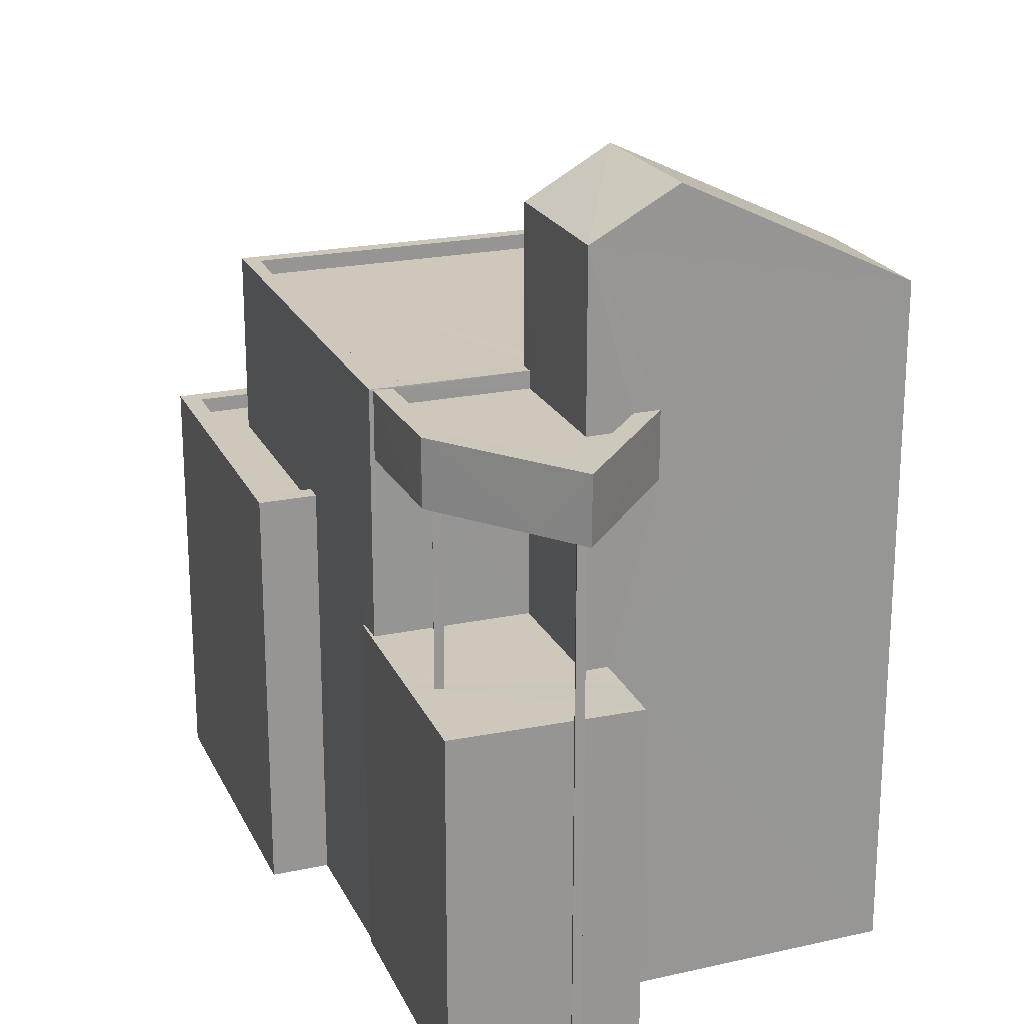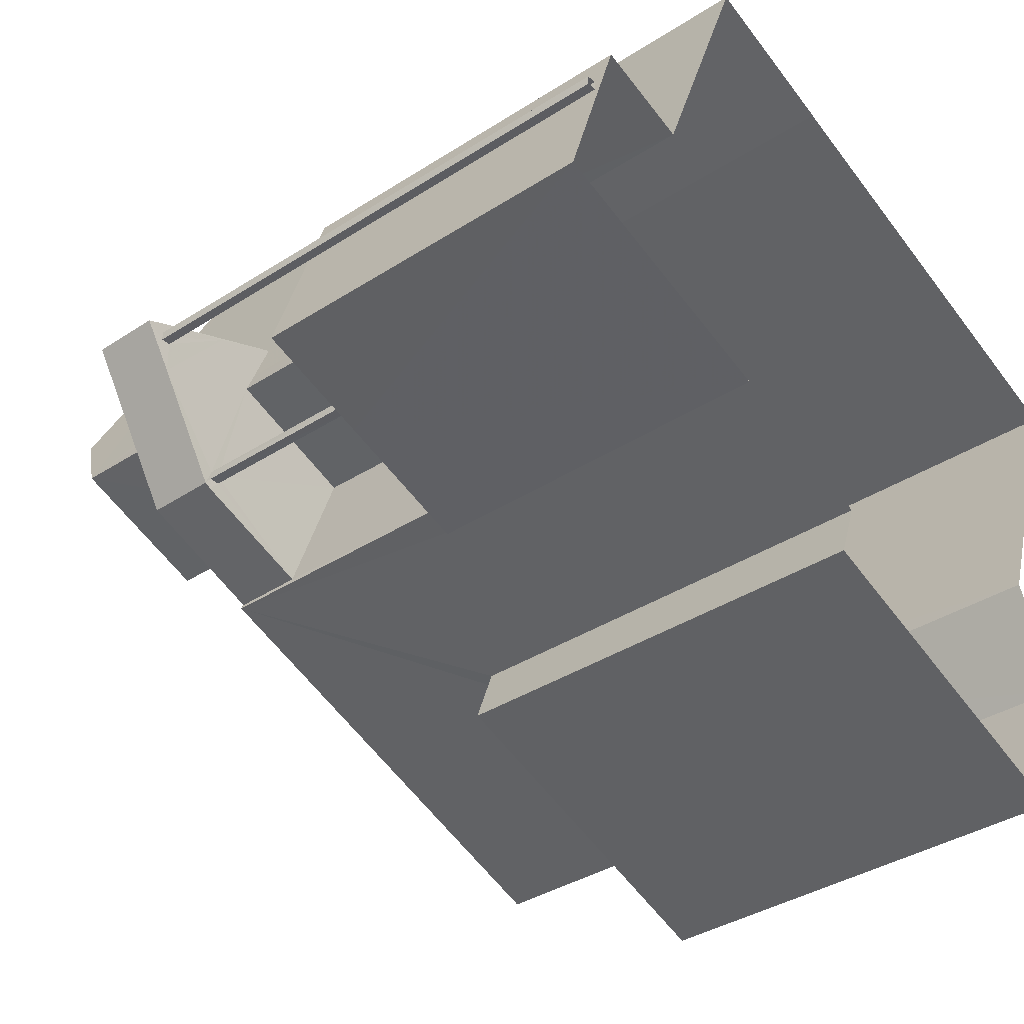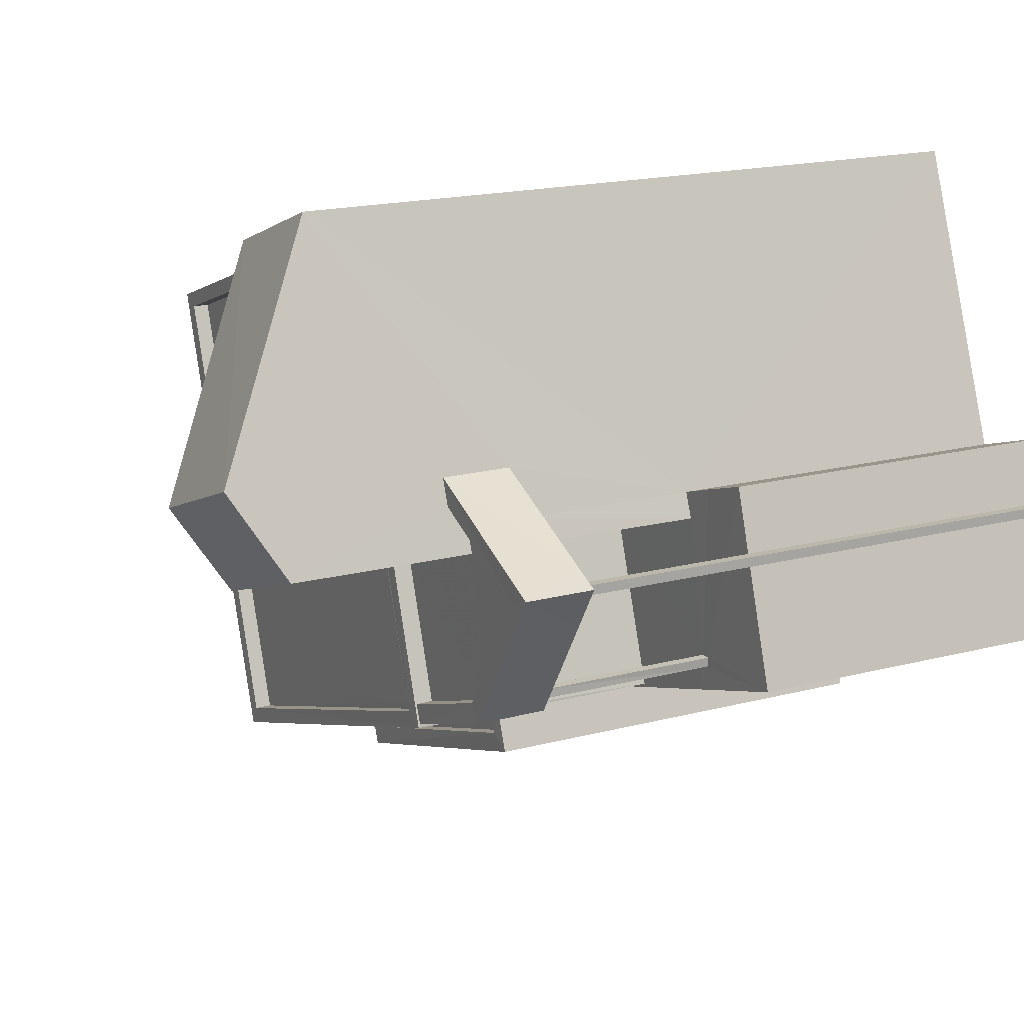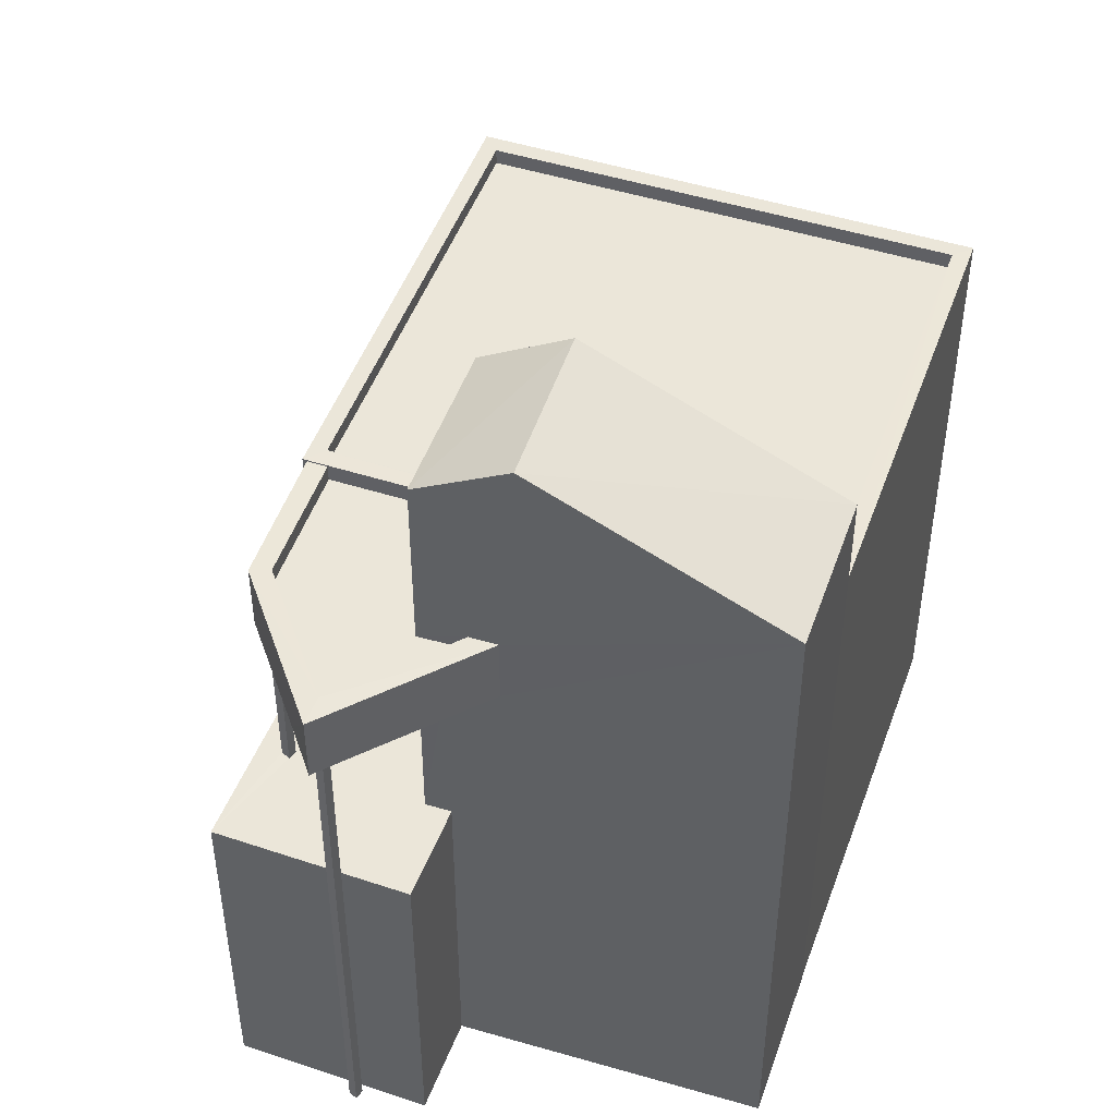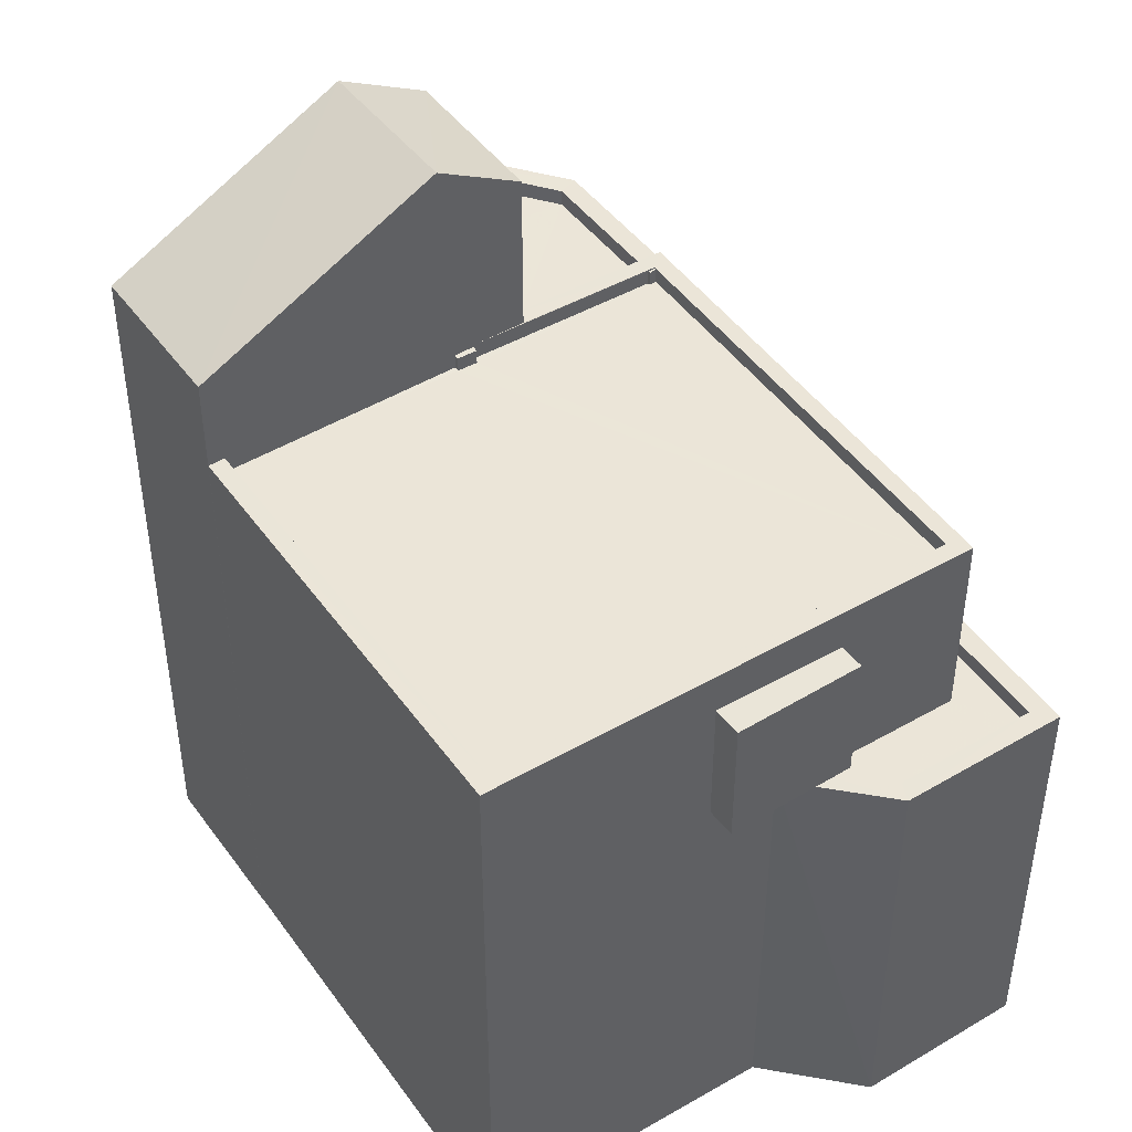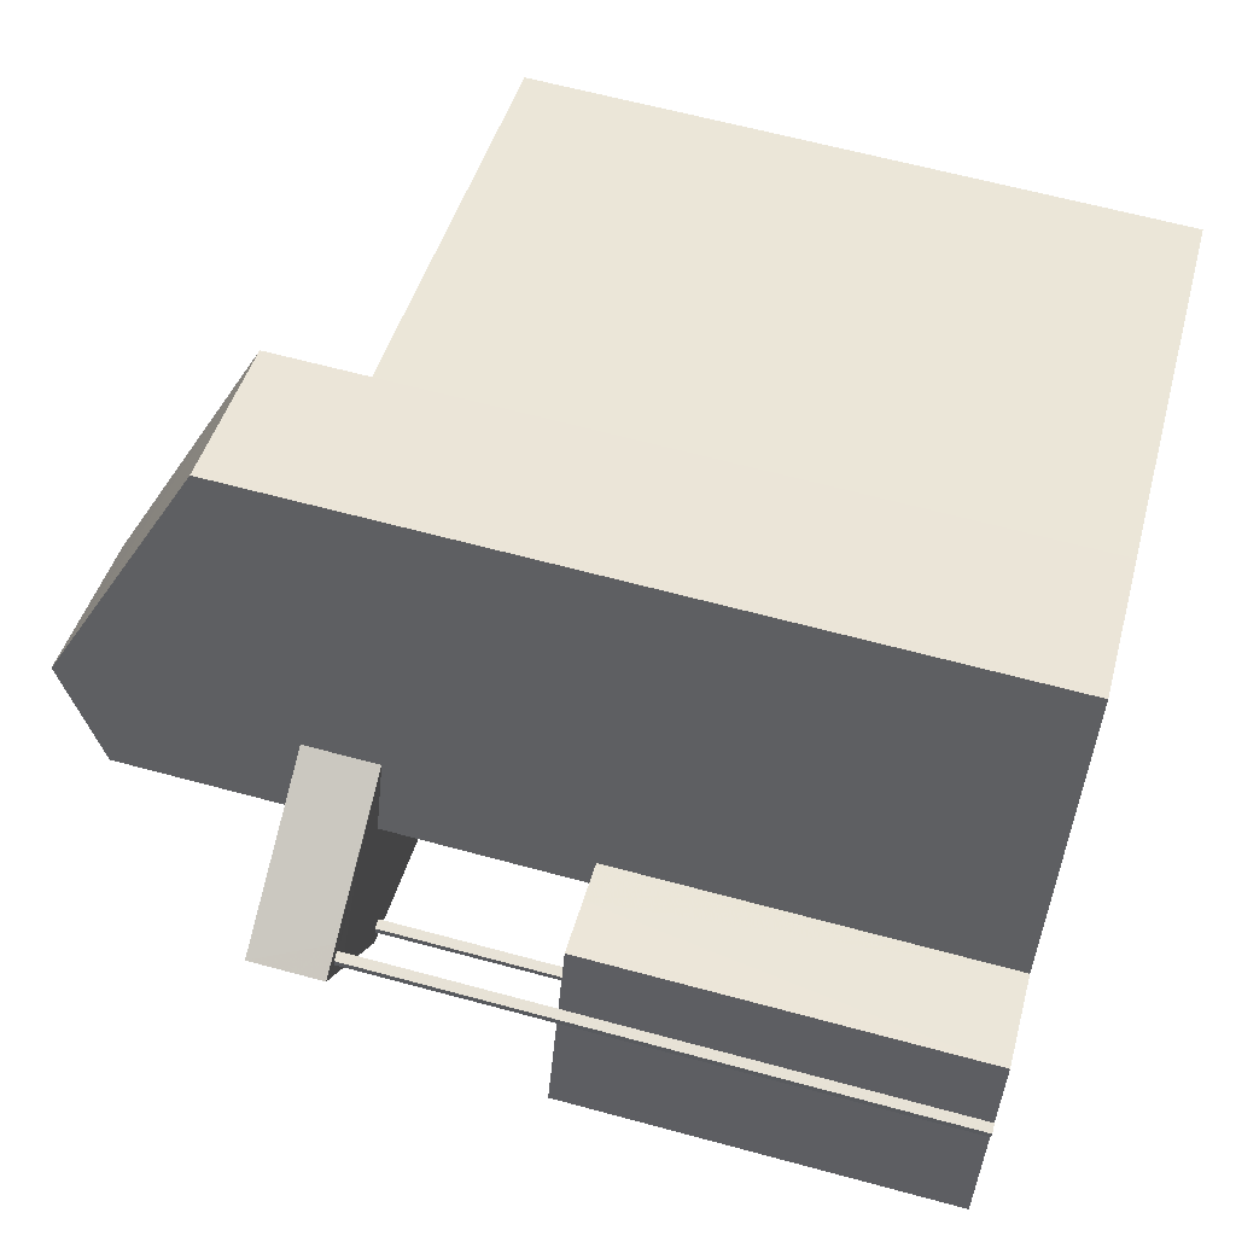
<metadata>
{"format":"obj","ext":"obj","renderer":"f3d","projection":"perspective","resolution":1024,"background":"white","views":[{"elev":21.9,"azim":89.1,"up":"+Z"},{"elev":-37.3,"azim":129.7,"up":"+Y"},{"elev":17.8,"azim":62.5,"up":"+Y"},{"elev":48.3,"azim":128.8,"up":"+Z"},{"elev":45.9,"azim":-103.9,"up":"+Z"},{"elev":63.0,"azim":105.4,"up":"+Y"}]}
</metadata>
<code>
v -8.907e+04 -1.008e+05 1.679
v -8.907e+04 -1.008e+05 1.679
v -8.907e+04 -1.008e+05 1.679
v -8.908e+04 -1.008e+05 1.68
v -8.908e+04 -1.008e+05 1.681
v -8.908e+04 -1.008e+05 1.682
v -8.908e+04 -1.008e+05 1.681
v -8.907e+04 -1.008e+05 1.68
v -8.907e+04 -1.008e+05 1.679
v -8.907e+04 -1.008e+05 1.68
v -8.907e+04 -1.008e+05 1.681
v -8.907e+04 -1.008e+05 1.681
v -8.907e+04 -1.008e+05 1.681
v -8.907e+04 -1.008e+05 1.681
v -8.907e+04 -1.008e+05 1.68
v -8.907e+04 -1.008e+05 1.68
v -8.907e+04 -1.008e+05 1.68
v -8.907e+04 -1.008e+05 1.68
v -8.908e+04 -1.008e+05 8.382
v -8.908e+04 -1.008e+05 8.382
v -8.908e+04 -1.008e+05 8.382
v -8.908e+04 -1.008e+05 8.382
v -8.907e+04 -1.008e+05 9.966
v -8.907e+04 -1.008e+05 9.966
v -8.907e+04 -1.008e+05 9.966
v -8.907e+04 -1.008e+05 9.966
v -8.907e+04 -1.008e+05 9.966
v -8.907e+04 -1.008e+05 9.966
v -8.907e+04 -1.008e+05 9.965
v -8.907e+04 -1.008e+05 9.965
v -8.907e+04 -1.008e+05 9.965
v -8.907e+04 -1.008e+05 9.966
v -8.907e+04 -1.008e+05 9.966
v -8.907e+04 -1.008e+05 9.966
v -8.907e+04 -1.008e+05 9.966
v -8.907e+04 -1.008e+05 9.966
v -8.907e+04 -1.008e+05 9.966
v -8.907e+04 -1.008e+05 9.966
v -8.907e+04 -1.008e+05 9.966
v -8.907e+04 -1.008e+05 9.966
v -8.907e+04 -1.008e+05 9.966
v -8.907e+04 -1.008e+05 14.27
v -8.907e+04 -1.008e+05 14.27
v -8.907e+04 -1.008e+05 13.53
v -8.908e+04 -1.008e+05 10.38
v -8.908e+04 -1.008e+05 10.38
v -8.908e+04 -1.008e+05 10.38
v -8.908e+04 -1.008e+05 10.38
v -8.907e+04 -1.008e+05 13.53
v -8.907e+04 -1.008e+05 8.062
v -8.908e+04 -1.008e+05 8.063
v -8.908e+04 -1.008e+05 8.063
v -8.908e+04 -1.008e+05 8.062
v -8.907e+04 -1.008e+05 8.062
v -8.908e+04 -1.008e+05 8.062
v -8.908e+04 -1.008e+05 8.312
v -8.908e+04 -1.008e+05 8.312
v -8.908e+04 -1.008e+05 8.312
v -8.907e+04 -1.008e+05 8.312
v -8.907e+04 -1.008e+05 8.312
v -8.907e+04 -1.008e+05 8.312
v -8.907e+04 -1.008e+05 8.312
v -8.908e+04 -1.008e+05 8.313
v -8.908e+04 -1.008e+05 8.313
v -8.908e+04 -1.008e+05 8.312
v -8.907e+04 -1.008e+05 11.02
v -8.907e+04 -1.008e+05 11.02
v -8.907e+04 -1.008e+05 11.02
v -8.907e+04 -1.008e+05 11.02
v -8.907e+04 -1.008e+05 11.02
v -8.907e+04 -1.008e+05 11.02
v -8.907e+04 -1.008e+05 11.02
v -8.907e+04 -1.008e+05 11.02
v -8.907e+04 -1.008e+05 7.15
v -8.907e+04 -1.008e+05 7.151
v -8.907e+04 -1.008e+05 7.151
v -8.907e+04 -1.008e+05 7.151
v -8.907e+04 -1.008e+05 7.151
v -8.907e+04 -1.008e+05 7.151
v -8.907e+04 -1.008e+05 7.152
v -8.907e+04 -1.008e+05 7.151
v -8.907e+04 -1.008e+05 7.151
v -8.907e+04 -1.008e+05 7.152
v -8.907e+04 -1.008e+05 11.04
v -8.907e+04 -1.008e+05 11.04
v -8.907e+04 -1.008e+05 11.04
v -8.908e+04 -1.008e+05 11.04
v -8.908e+04 -1.008e+05 11.04
v -8.908e+04 -1.008e+05 11.04
v -8.908e+04 -1.008e+05 11.04
v -8.907e+04 -1.008e+05 11.04
v -8.907e+04 -1.008e+05 11.04
v -8.907e+04 -1.008e+05 11.04
v -8.907e+04 -1.008e+05 11.04
v -8.907e+04 -1.008e+05 7.151
v -8.907e+04 -1.008e+05 7.15
v -8.907e+04 -1.008e+05 7.151
v -8.907e+04 -1.008e+05 7.151
v -8.907e+04 -1.008e+05 12.46
v -8.907e+04 -1.008e+05 11.02
v -8.907e+04 -1.008e+05 11.02
v -8.907e+04 -1.008e+05 11.02
v -8.907e+04 -1.008e+05 11.02
v -8.908e+04 -1.008e+05 10.79
v -8.908e+04 -1.008e+05 10.79
v -8.907e+04 -1.008e+05 10.79
v -8.907e+04 -1.008e+05 10.79
v -8.907e+04 -1.008e+05 10.79
v -8.907e+04 -1.008e+05 10.79
v -8.907e+04 -1.008e+05 10.79
v -8.907e+04 -1.008e+05 10.79
v -8.907e+04 -1.008e+05 10.79
v -8.907e+04 -1.008e+05 10.79
v -8.907e+04 -1.008e+05 10.79
v -8.907e+04 -1.008e+05 12.46
v -8.907e+04 -1.008e+05 10.77
v -8.907e+04 -1.008e+05 10.77
v -8.907e+04 -1.008e+05 10.77
v -8.907e+04 -1.008e+05 10.77
v -8.907e+04 -1.008e+05 10.77
v -8.907e+04 -1.008e+05 10.77
v -8.907e+04 -1.008e+05 11.02
v -8.907e+04 -1.008e+05 11.02
v -8.907e+04 -1.008e+05 11.02
v -8.907e+04 -1.008e+05 11.02
v -8.908e+04 -1.008e+05 10.38
v -8.908e+04 -1.008e+05 8.381
f 1 2 3
f 4 3 5
f 6 7 5
f 8 9 10
f 3 2 8
f 6 11 12
f 13 14 10
f 11 3 14
f 5 3 11
f 6 5 11
f 14 8 10
f 3 8 14
f 15 16 17
f 15 18 16
f 19 20 21
f 22 19 21
f 23 24 25
f 25 26 27
f 28 29 30
f 30 29 31
f 32 27 30
f 33 32 30
f 33 30 31
f 25 24 26
f 26 30 27
f 27 34 35
f 36 31 35
f 27 32 34
f 36 33 31
f 34 36 35
f 26 37 30
f 30 37 28
f 23 38 24
f 39 38 23
f 37 40 41
f 41 40 39
f 37 26 40
f 40 38 39
f 42 43 44
f 45 46 47
f 45 48 46
f 44 43 49
f 50 51 52
f 52 51 53
f 50 54 51
f 53 51 55
f 56 57 58
f 59 60 61
f 62 61 60
f 58 63 64
f 63 62 60
f 60 64 63
f 56 58 65
f 58 64 65
f 66 67 68
f 66 68 69
f 70 71 69
f 68 67 72
f 70 73 71
f 68 70 69
f 74 75 76
f 77 78 79
f 79 78 80
f 76 81 82
f 77 82 78
f 74 76 82
f 80 78 83
f 82 81 78
f 84 85 86
f 87 85 88
f 87 89 90
f 89 91 92
f 89 92 90
f 93 84 94
f 84 86 94
f 87 88 89
f 88 85 84
f 95 74 82
f 95 96 74
f 79 97 98
f 77 79 98
f 96 95 97
f 97 95 98
f 43 42 99
f 100 101 102
f 103 100 102
f 104 105 106
f 104 106 107
f 105 108 109
f 107 106 110
f 111 109 112
f 113 114 111
f 106 105 114
f 114 105 109
f 114 109 111
f 99 42 115
f 116 117 118
f 116 118 119
f 120 121 119
f 118 120 119
f 122 123 124
f 122 125 123
f 26 98 95
f 26 24 98
f 24 77 98
f 24 38 77
f 116 68 72
f 117 116 72
f 64 52 53
f 65 64 53
f 59 50 60
f 59 54 50
f 36 15 17
f 33 36 17
f 10 79 13
f 13 79 80
f 97 79 10
f 57 7 58
f 57 5 7
f 36 18 15
f 36 34 18
f 108 105 122
f 125 122 84
f 84 122 88
f 122 105 88
f 55 65 53
f 55 56 65
f 115 2 1
f 99 115 1
f 41 39 81
f 81 39 78
f 86 85 73
f 86 73 120
f 39 85 78
f 120 73 121
f 71 85 39
f 73 85 71
f 19 47 20
f 19 45 47
f 14 13 80
f 83 14 80
f 1 3 92
f 1 92 99
f 100 49 99
f 93 94 49
f 103 111 93
f 113 111 103
f 107 110 100
f 100 103 93
f 91 107 100
f 92 91 99
f 91 100 99
f 100 93 49
f 64 60 50
f 52 64 50
f 76 37 41
f 81 76 41
f 74 9 8
f 8 75 74
f 96 9 74
f 68 116 119
f 70 68 119
f 22 126 127
f 22 48 126
f 106 102 101
f 106 114 102
f 72 44 118
f 115 44 67
f 115 75 2
f 28 37 76
f 2 75 8
f 75 28 76
f 72 118 117
f 29 28 75
f 115 67 29
f 67 44 72
f 115 29 75
f 20 46 21
f 20 47 46
f 38 82 77
f 38 40 82
f 58 7 6
f 63 58 6
f 32 16 18
f 34 32 18
f 119 73 70
f 119 121 73
f 22 4 5
f 22 127 4
f 51 87 45
f 55 51 19
f 87 90 48
f 57 22 5
f 48 90 126
f 55 19 56
f 19 57 56
f 87 48 45
f 51 45 19
f 19 22 57
f 59 87 51
f 87 59 85
f 78 85 83
f 51 54 59
f 14 83 11
f 83 61 11
f 59 61 85
f 85 61 83
f 25 69 23
f 23 71 39
f 23 69 71
f 22 21 46
f 48 22 46
f 26 95 82
f 40 26 82
f 88 105 104
f 89 88 104
f 25 27 69
f 27 35 66
f 69 27 66
f 35 31 66
f 31 29 67
f 66 31 67
f 111 123 93
f 93 123 84
f 111 112 123
f 84 123 125
f 96 97 10
f 9 96 10
f 12 63 6
f 12 62 63
f 114 103 102
f 114 113 103
f 107 91 89
f 104 107 89
f 110 101 100
f 110 106 101
f 122 124 109
f 108 122 109
f 43 99 49
f 123 109 124
f 123 112 109
f 32 17 16
f 32 33 17
f 11 62 12
f 11 61 62
f 4 127 3
f 3 127 92
f 126 90 92
f 127 126 92
f 42 44 115
f 49 86 44
f 44 86 118
f 49 94 86
f 118 86 120

</code>
